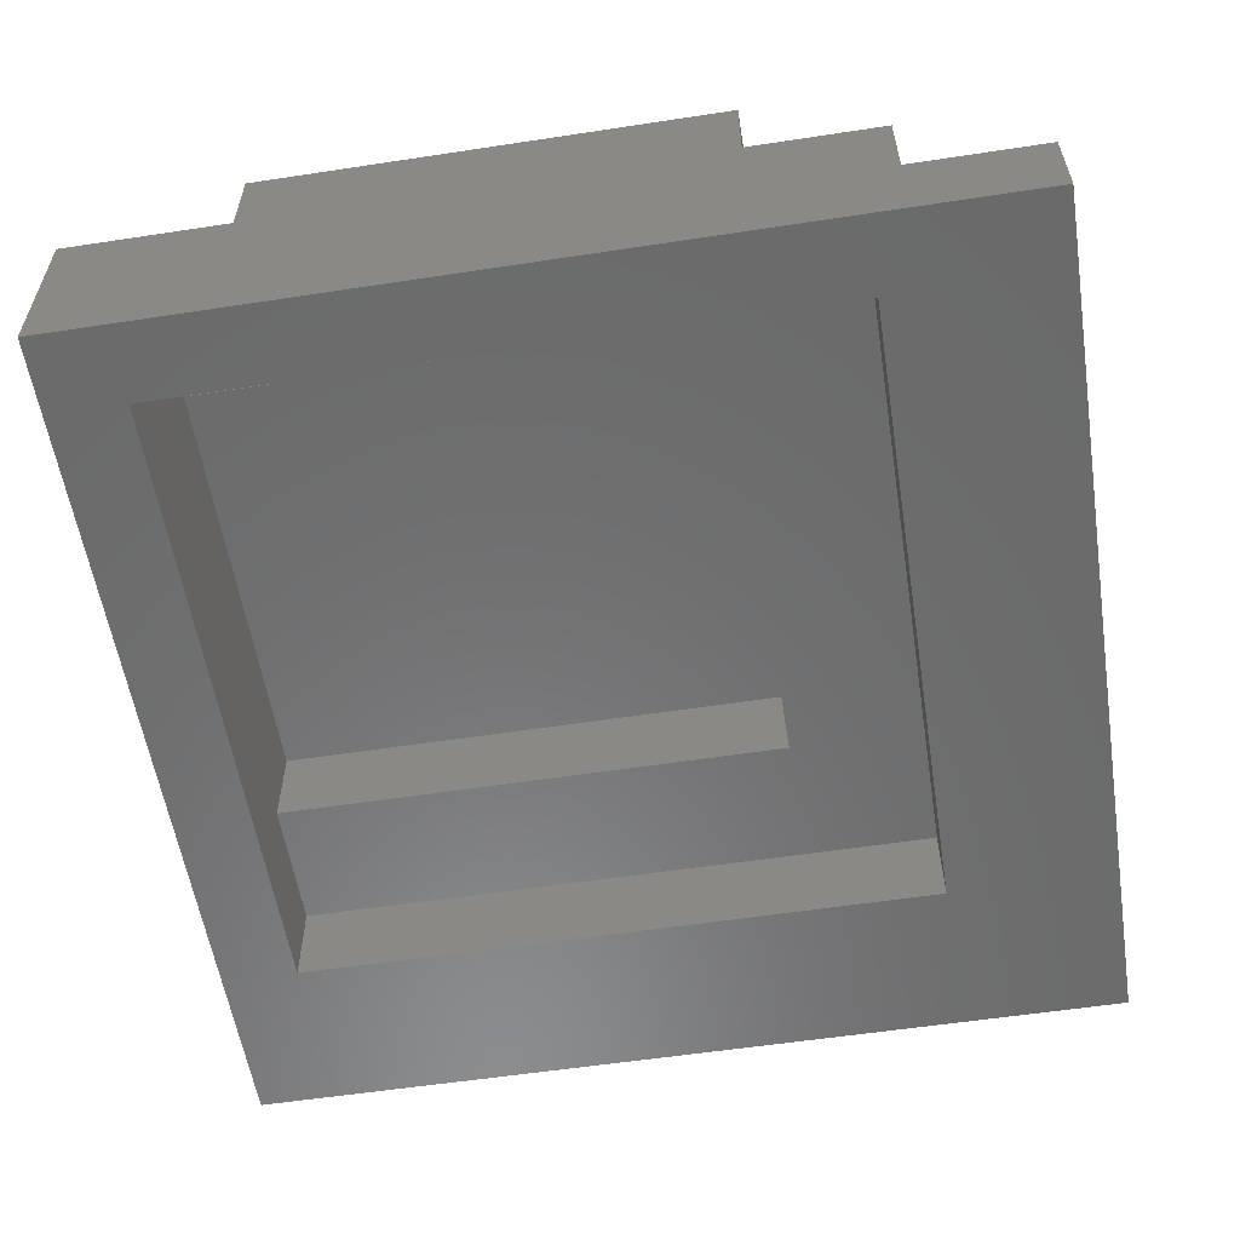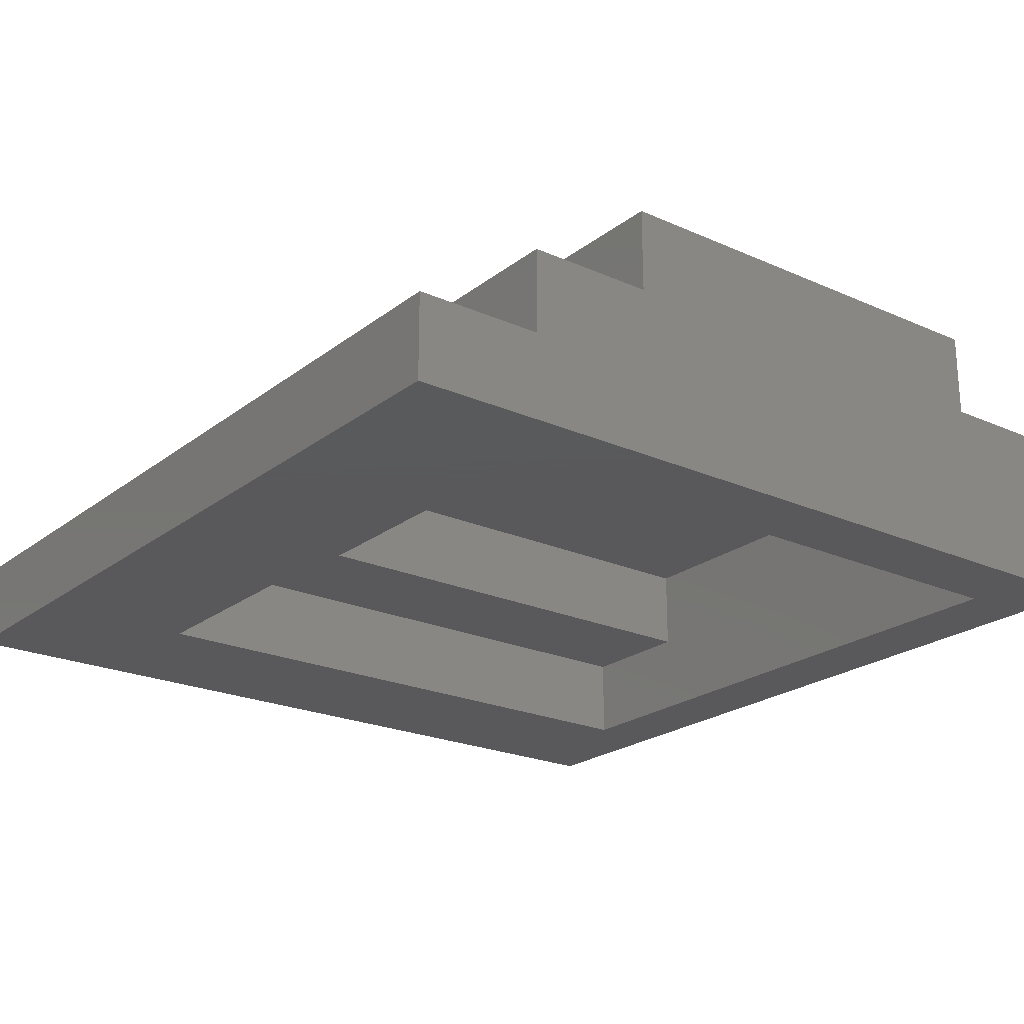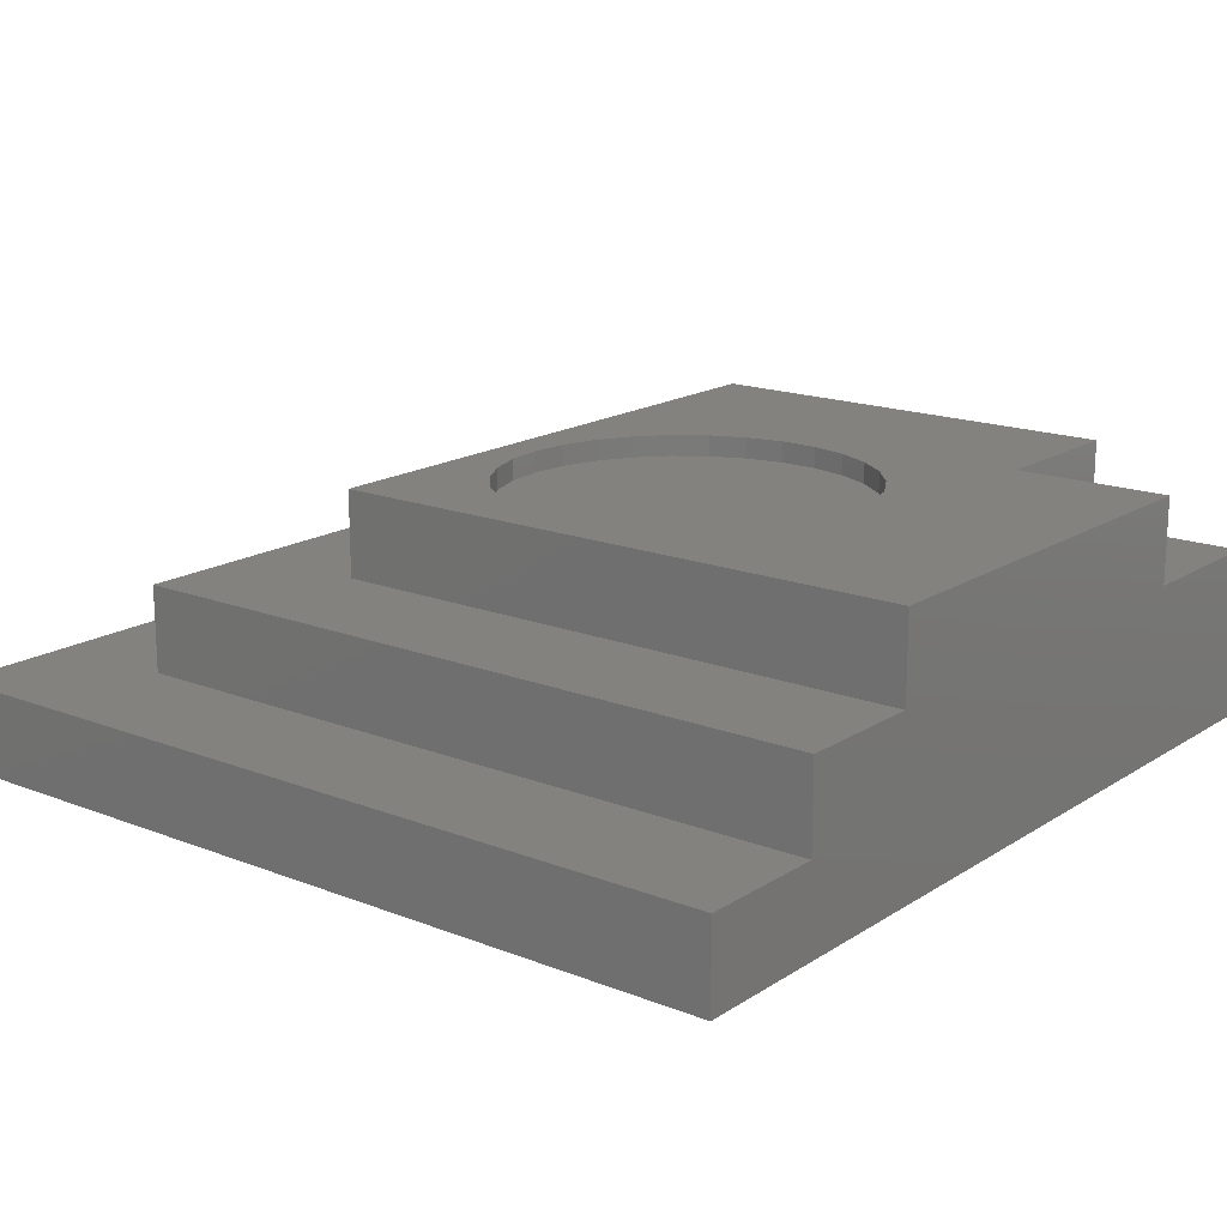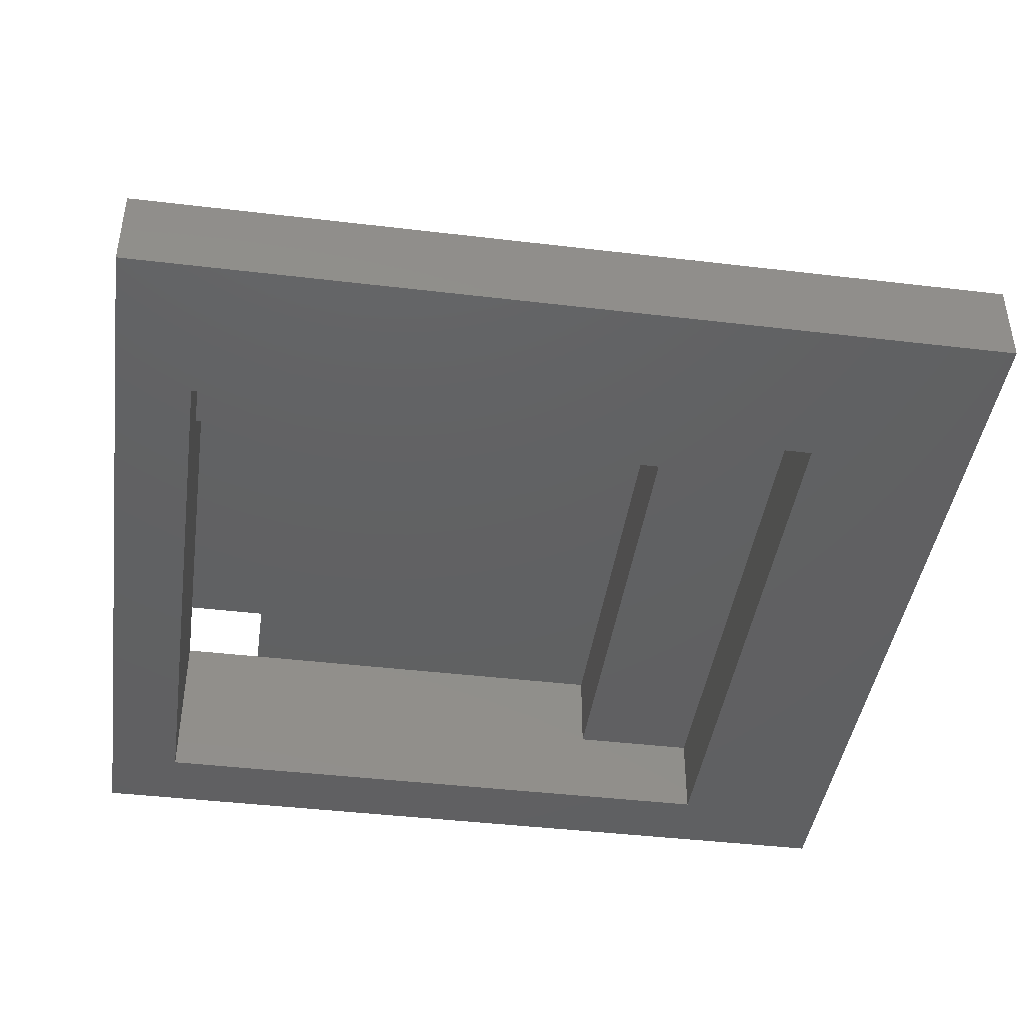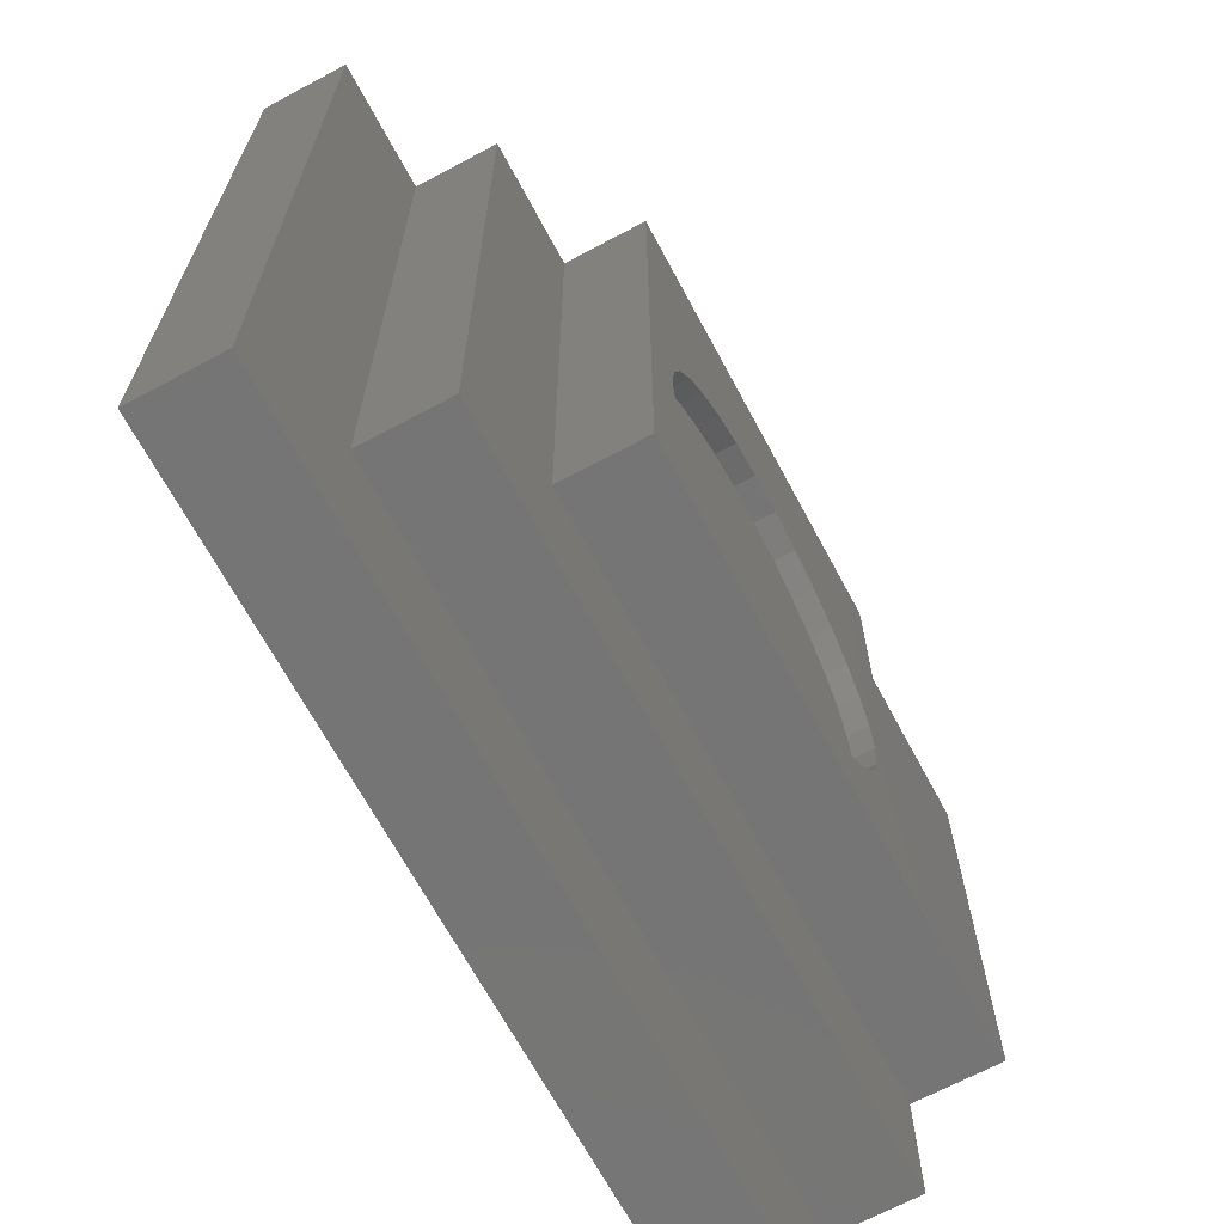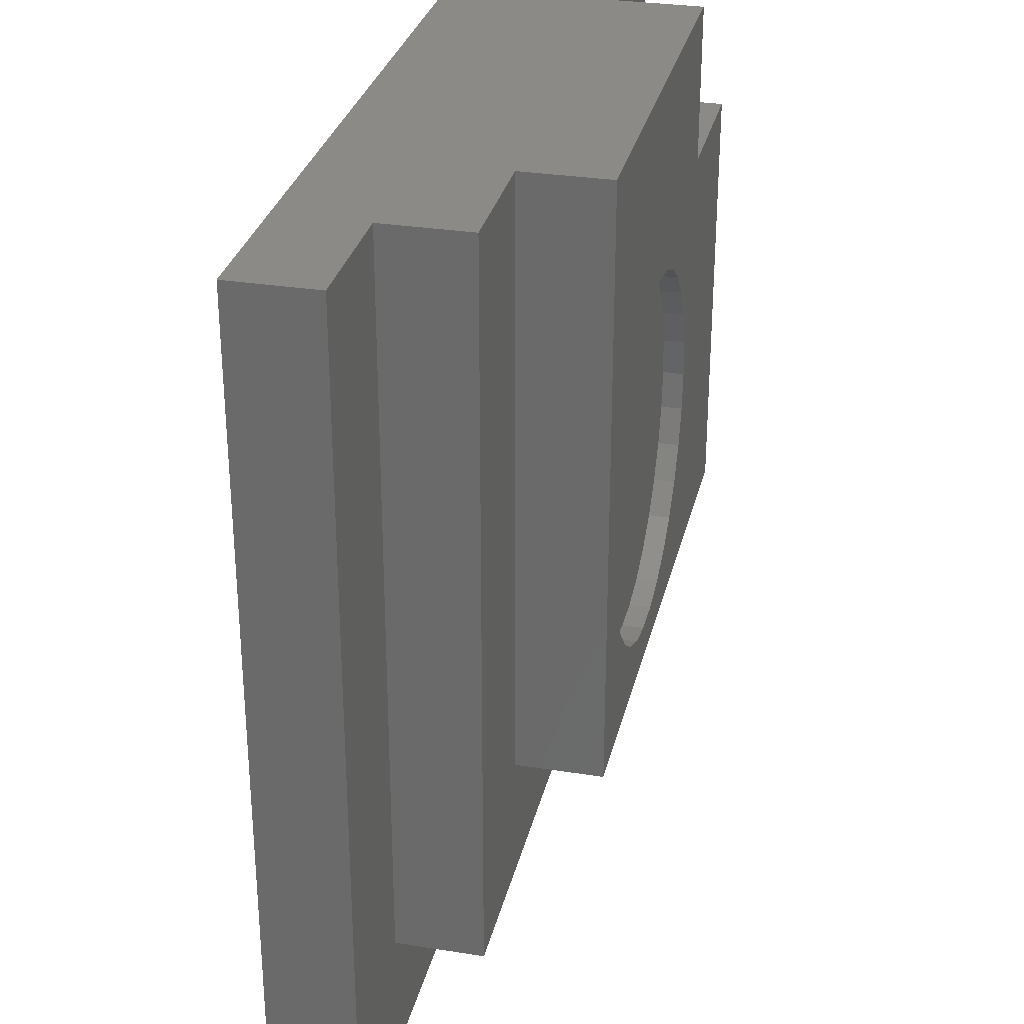
<metadata>
{"format":"stl","ext":"stl","renderer":"f3d","projection":"perspective","resolution":1024,"background":"white","views":[{"elev":-57.2,"azim":-171.0,"up":"+Z"},{"elev":-22.4,"azim":52.5,"up":"+Z"},{"elev":16.9,"azim":38.3,"up":"+Z"},{"elev":-42.6,"azim":-98.1,"up":"+Z"},{"elev":-67.6,"azim":-61.8,"up":"+Y"},{"elev":30.3,"azim":-77.0,"up":"+Y"}]}
</metadata>
<code>
# stl→obj: 102 verts, 204 faces
v -26.39 -26.39 5.25
v -26.39 -26.39 0
v 26.39 -26.39 0
v 26.39 -26.39 5.25
v 21.84 -16.44 0
v -16.44 -16.44 0
v -16.44 21.84 0
v -26.39 26.39 0
v 26.39 26.39 0
v 21.84 21.84 0
v -26.39 26.39 5.25
v 26.39 -18.51 5.25
v -18.51 -18.51 5.25
v -18.51 26.39 5.25
v 26.39 26.39 10.5
v 26.39 16.66 10.5
v 26.39 -10.64 10.5
v 26.39 -18.51 10.5
v -18.51 26.39 10.5
v -10.64 26.39 10.5
v 16.66 26.39 10.5
v -16.44 21.84 5.25
v -16.44 -16.44 5.25
v 21.84 21.84 10.5
v 16.66 21.84 10.5
v -8.568 21.84 5.25
v -8.568 21.84 10.5
v 21.84 -8.568 5.25
v 21.84 -8.568 10.5
v 21.84 16.66 10.5
v 21.84 -16.44 5.25
v -18.51 -18.51 10.5
v -10.64 -10.64 10.5
v -10.64 -10.64 15.75
v 26.39 -10.64 15.75
v 16.66 16.66 10.5
v 16.66 16.66 15.75
v 26.39 16.66 15.75
v 16.66 26.39 15.75
v -10.64 26.39 15.75
v -8.568 -8.568 5.25
v -8.568 -8.568 10.5
v 4.195 -8.268 15.75
v -8.33 3.01 15.75
v -8.082 5.368 15.75
v 1.825 -8.268 15.75
v -8.082 0.6524 15.75
v 10.6 -5.417 15.75
v 8.68 -6.811 15.75
v 12.18 -3.655 15.75
v -7.35 7.622 15.75
v -6.164 9.676 15.75
v -4.578 11.44 15.75
v 13.37 -1.602 15.75
v -2.66 12.83 15.75
v -0.4942 13.8 15.75
v 1.825 14.29 15.75
v 4.195 14.29 15.75
v 6.514 13.8 15.75
v 14.1 5.368 15.75
v 14.35 3.01 15.75
v 8.68 12.83 15.75
v 14.1 0.6524 15.75
v 10.6 11.44 15.75
v 12.18 9.676 15.75
v 13.37 7.622 15.75
v 6.514 -7.775 15.75
v -0.4942 -7.775 15.75
v -2.66 -6.811 15.75
v -4.578 -5.417 15.75
v -6.164 -3.655 15.75
v -7.35 -1.602 15.75
v -7.35 -1.602 14.44
v -8.082 0.6524 14.44
v -8.33 3.01 14.44
v -6.164 -3.655 14.44
v -4.578 -5.417 14.44
v -2.66 -6.811 14.44
v -0.4942 -7.775 14.44
v 1.825 -8.268 14.44
v 4.195 -8.268 14.44
v 6.514 -7.775 14.44
v 8.68 -6.811 14.44
v 10.6 -5.417 14.44
v 12.18 -3.655 14.44
v 13.37 -1.602 14.44
v 14.1 0.6524 14.44
v 14.35 3.01 14.44
v 14.1 5.368 14.44
v 13.37 7.622 14.44
v 12.18 9.676 14.44
v 10.6 11.44 14.44
v 8.68 12.83 14.44
v 6.514 13.8 14.44
v 4.195 14.29 14.44
v 1.825 14.29 14.44
v -0.4942 13.8 14.44
v -2.66 12.83 14.44
v -4.578 11.44 14.44
v -6.164 9.676 14.44
v -7.35 7.622 14.44
v -8.082 5.368 14.44
f 1 2 3
f 4 1 3
f 5 3 6
f 7 8 9
f 10 7 9
f 2 8 6
f 2 6 3
f 3 5 9
f 5 10 9
f 6 8 7
f 2 1 8
f 8 1 11
f 4 12 13
f 1 4 13
f 14 11 13
f 11 1 13
f 4 3 9
f 12 4 9
f 15 12 9
f 16 12 15
f 17 12 16
f 18 12 17
f 8 11 9
f 9 11 14
f 9 14 19
f 9 19 20
f 9 20 21
f 9 21 15
f 7 22 23
f 6 7 23
f 10 24 25
f 26 10 27
f 27 10 25
f 22 10 26
f 7 10 22
f 28 29 30
f 28 30 24
f 28 24 10
f 28 10 31
f 10 5 31
f 31 5 23
f 23 5 6
f 13 32 14
f 14 32 19
f 32 13 12
f 18 32 12
f 18 17 33
f 32 18 33
f 20 19 33
f 19 32 33
f 34 33 17
f 35 34 17
f 36 37 30
f 30 37 38
f 30 38 16
f 24 30 16
f 21 24 15
f 15 24 16
f 25 24 21
f 37 36 25
f 21 37 25
f 39 37 21
f 33 34 20
f 20 34 40
f 28 31 41
f 23 22 41
f 23 41 31
f 41 22 26
f 26 27 42
f 41 26 42
f 42 27 29
f 36 27 25
f 29 27 36
f 30 29 36
f 29 28 42
f 42 28 41
f 43 34 35
f 38 37 35
f 44 45 40
f 43 46 34
f 44 34 47
f 40 34 44
f 48 49 35
f 50 48 35
f 40 45 51
f 40 51 52
f 40 52 53
f 54 50 35
f 40 53 55
f 40 55 56
f 37 40 57
f 37 57 58
f 37 58 59
f 60 61 35
f 37 59 62
f 61 63 35
f 37 62 64
f 37 65 35
f 37 64 65
f 65 66 35
f 66 60 35
f 49 67 35
f 67 43 35
f 46 68 34
f 69 34 68
f 70 34 69
f 71 34 70
f 72 34 71
f 47 34 72
f 37 39 40
f 56 57 40
f 63 54 35
f 35 17 16
f 38 35 16
f 20 40 21
f 21 40 39
f 47 72 73
f 74 47 73
f 44 47 74
f 75 44 74
f 72 71 76
f 73 72 76
f 71 70 77
f 76 71 77
f 69 78 70
f 70 78 77
f 68 79 69
f 69 79 78
f 46 80 68
f 68 80 79
f 43 81 46
f 46 81 80
f 67 82 43
f 43 82 81
f 49 83 67
f 67 83 82
f 48 84 49
f 49 84 83
f 50 85 48
f 48 85 84
f 54 86 50
f 50 86 85
f 63 87 54
f 54 87 86
f 61 88 63
f 63 88 87
f 61 60 88
f 88 60 89
f 60 66 89
f 89 66 90
f 66 65 90
f 90 65 91
f 65 64 91
f 91 64 92
f 92 64 62
f 93 92 62
f 93 62 59
f 94 93 59
f 94 59 58
f 95 94 58
f 95 58 57
f 96 95 57
f 96 57 56
f 97 96 56
f 97 56 55
f 98 97 55
f 98 55 53
f 99 98 53
f 99 53 52
f 100 99 52
f 100 52 51
f 101 100 51
f 101 51 45
f 102 101 45
f 102 45 44
f 75 102 44
f 74 73 76
f 78 74 77
f 77 74 76
f 79 74 78
f 80 74 79
f 81 74 80
f 82 74 81
f 83 74 82
f 84 74 83
f 85 74 84
f 86 74 85
f 87 74 86
f 88 74 87
f 89 74 88
f 90 74 89
f 91 74 90
f 92 74 91
f 93 74 92
f 94 74 93
f 95 74 94
f 96 74 95
f 97 74 96
f 98 74 97
f 99 74 98
f 100 74 99
f 101 74 100
f 102 74 101
f 75 74 102

</code>
